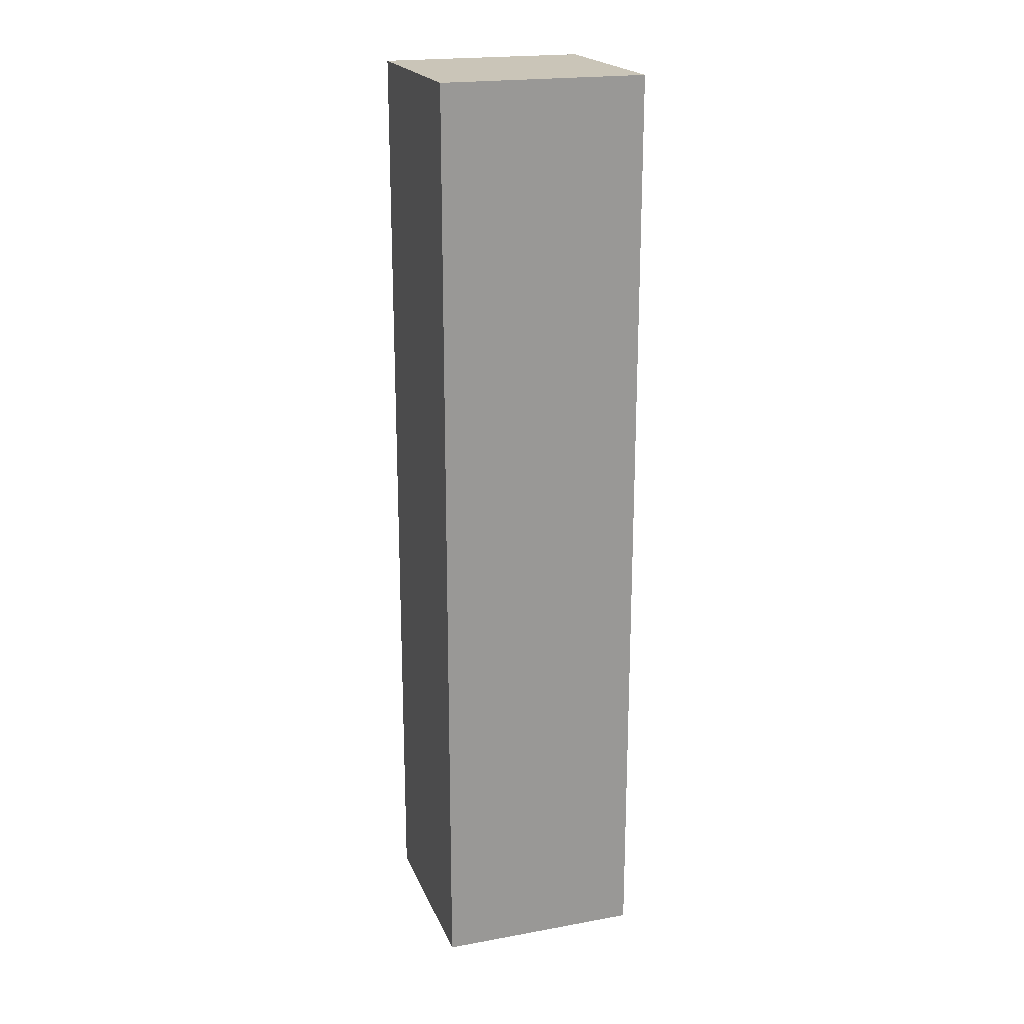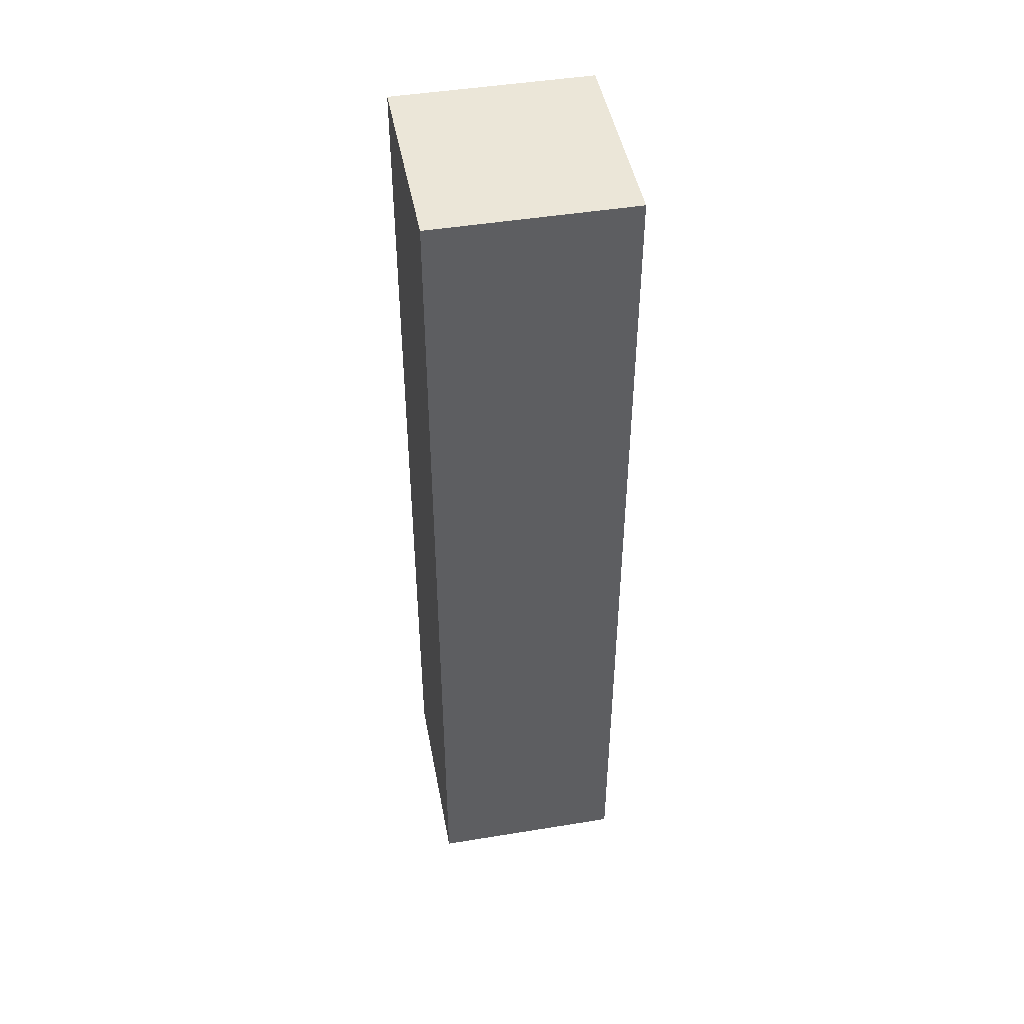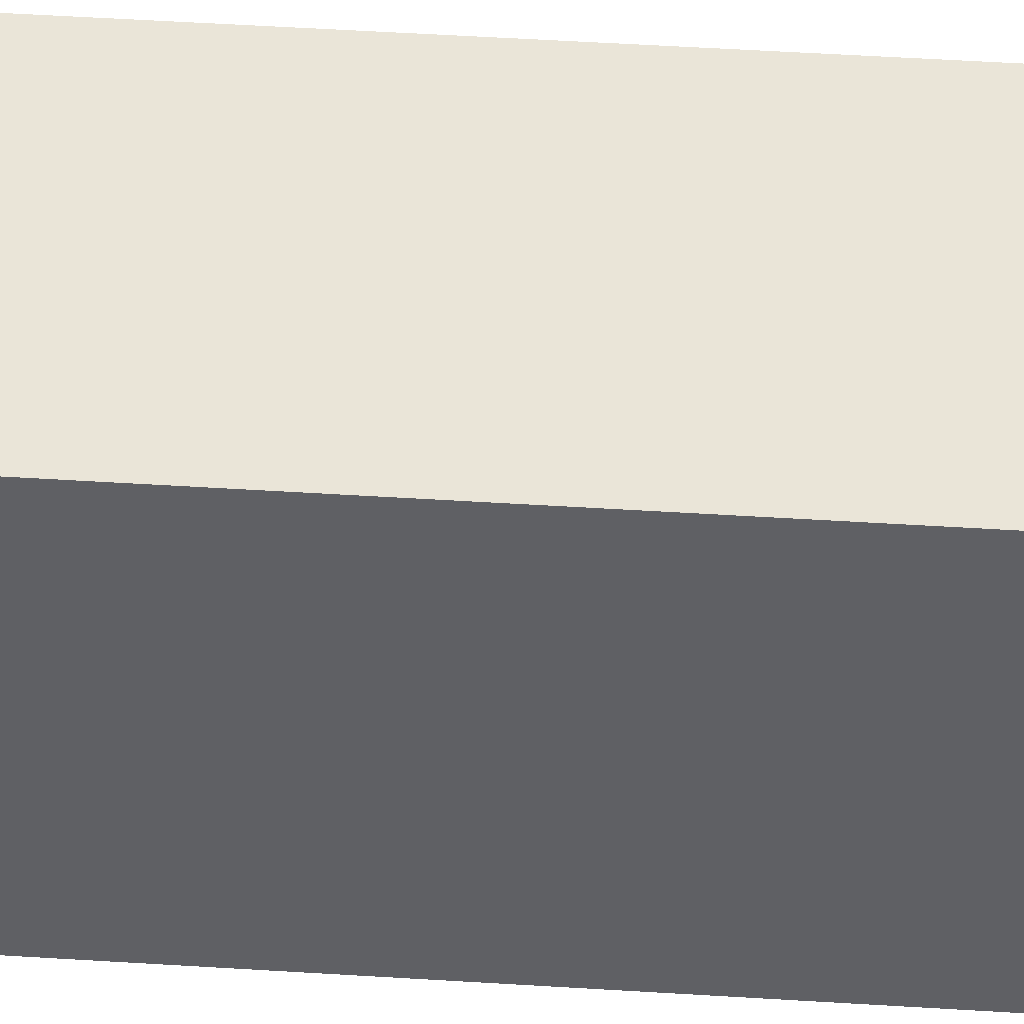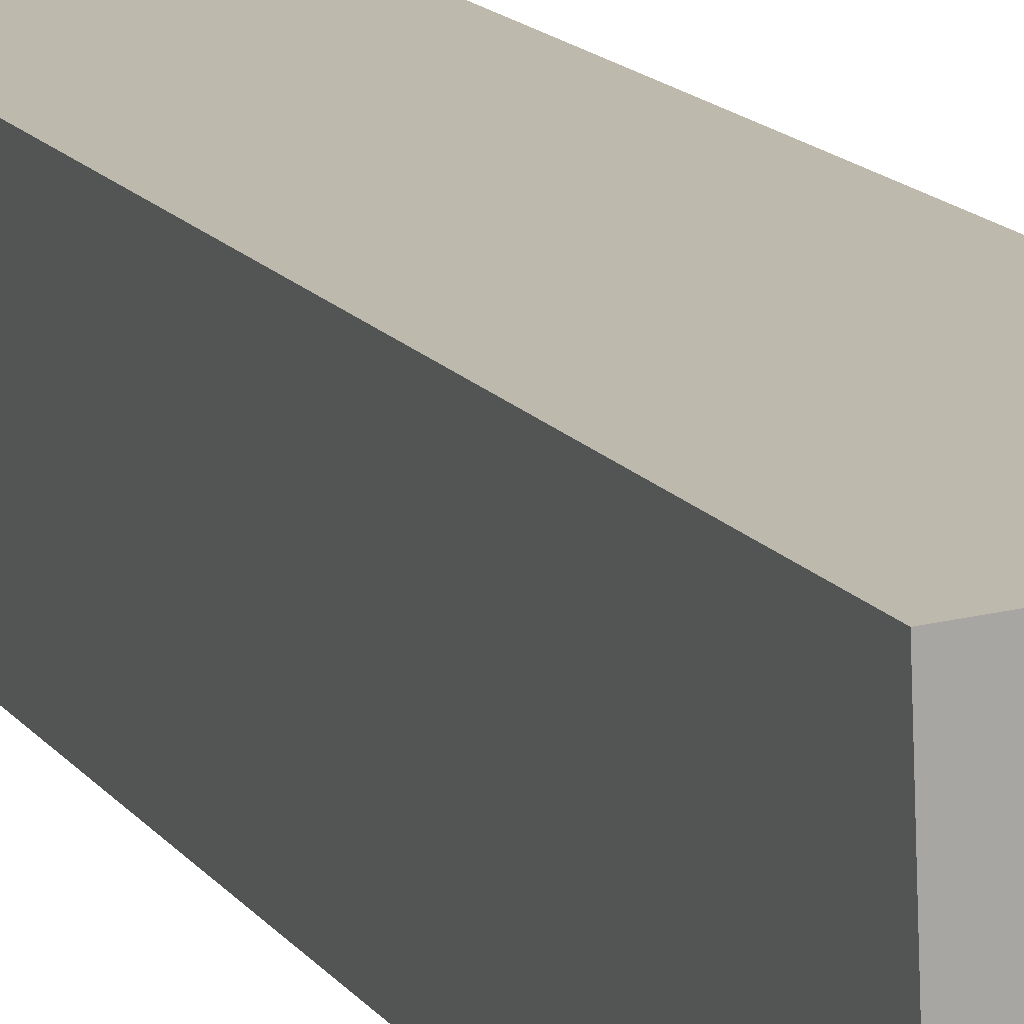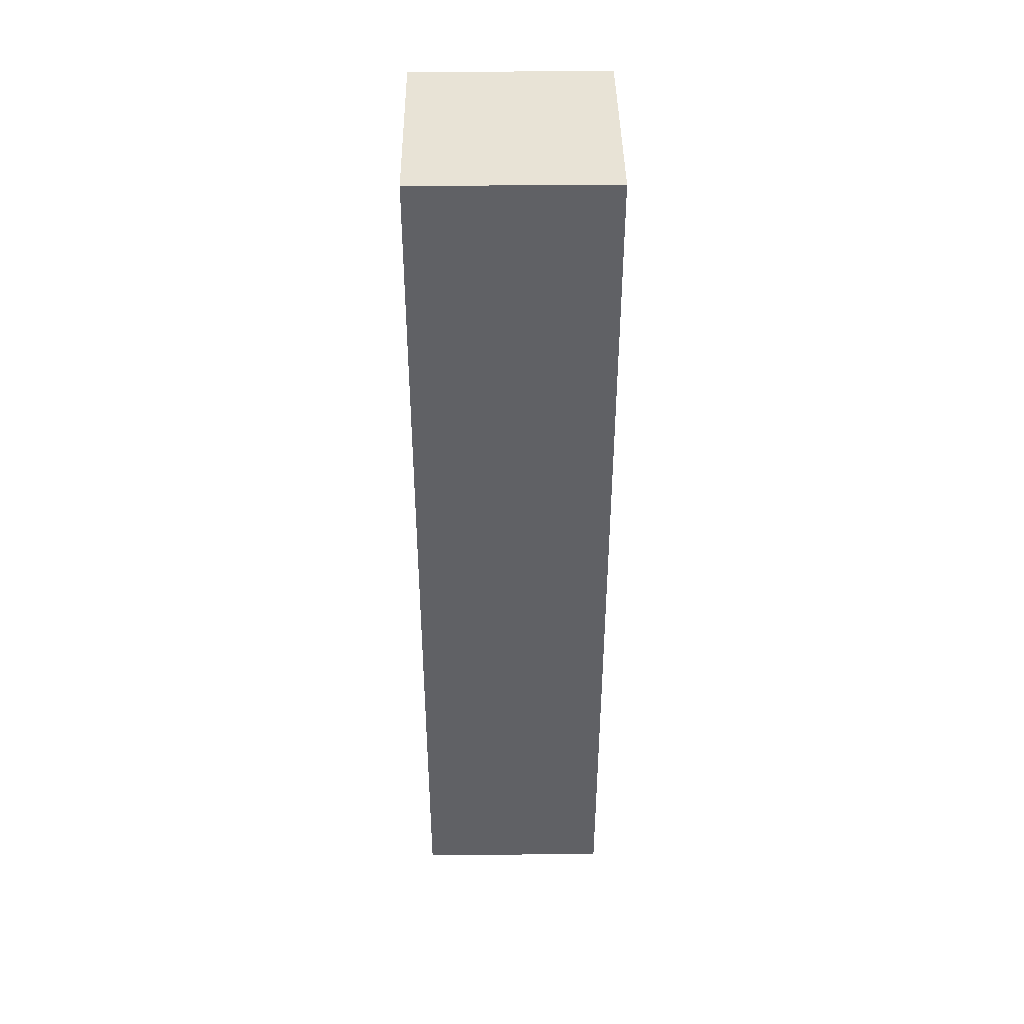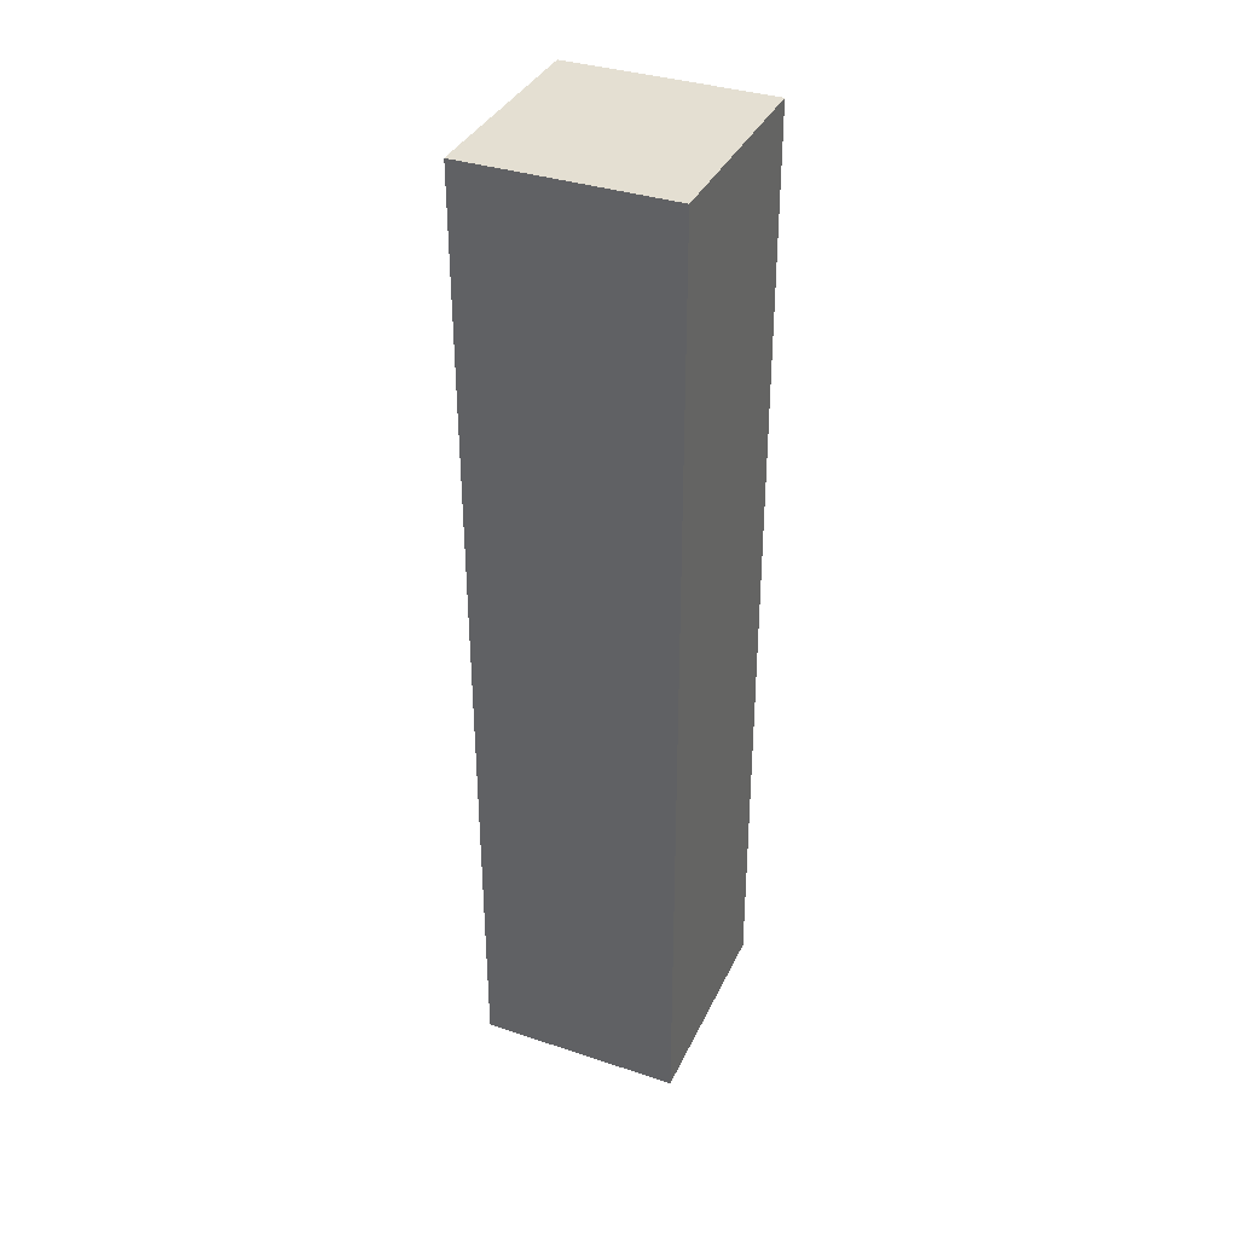
<metadata>
{"format":"obj","ext":"obj","renderer":"f3d","projection":"perspective","resolution":1024,"background":"white","views":[{"elev":20.5,"azim":-105.5,"up":"+Y"},{"elev":46.6,"azim":-7.9,"up":"+Y"},{"elev":47.8,"azim":-85.9,"up":"+Z"},{"elev":14.7,"azim":157.0,"up":"+Z"},{"elev":41.9,"azim":-178.1,"up":"+Y"},{"elev":36.9,"azim":25.7,"up":"+Y"}]}
</metadata>
<code>
v  0.109 10.7 2.321
v  2.232 10.7 -0.102
v  0 10.7 6.554e-16
v  2.338 10.7 2.219
v  0 0 0
v  0.109 -1.421e-16 2.321
v  2.338 -1.359e-16 2.219
v  2.232 6.246e-18 -0.102
g defaultobject
f 1 2 3
f 2 1 4
f 5 1 3
f 1 5 6
f 6 4 1
f 4 6 7
f 7 2 4
f 2 7 8
f 8 3 2
f 3 8 5
f 8 6 5
f 6 8 7

</code>
